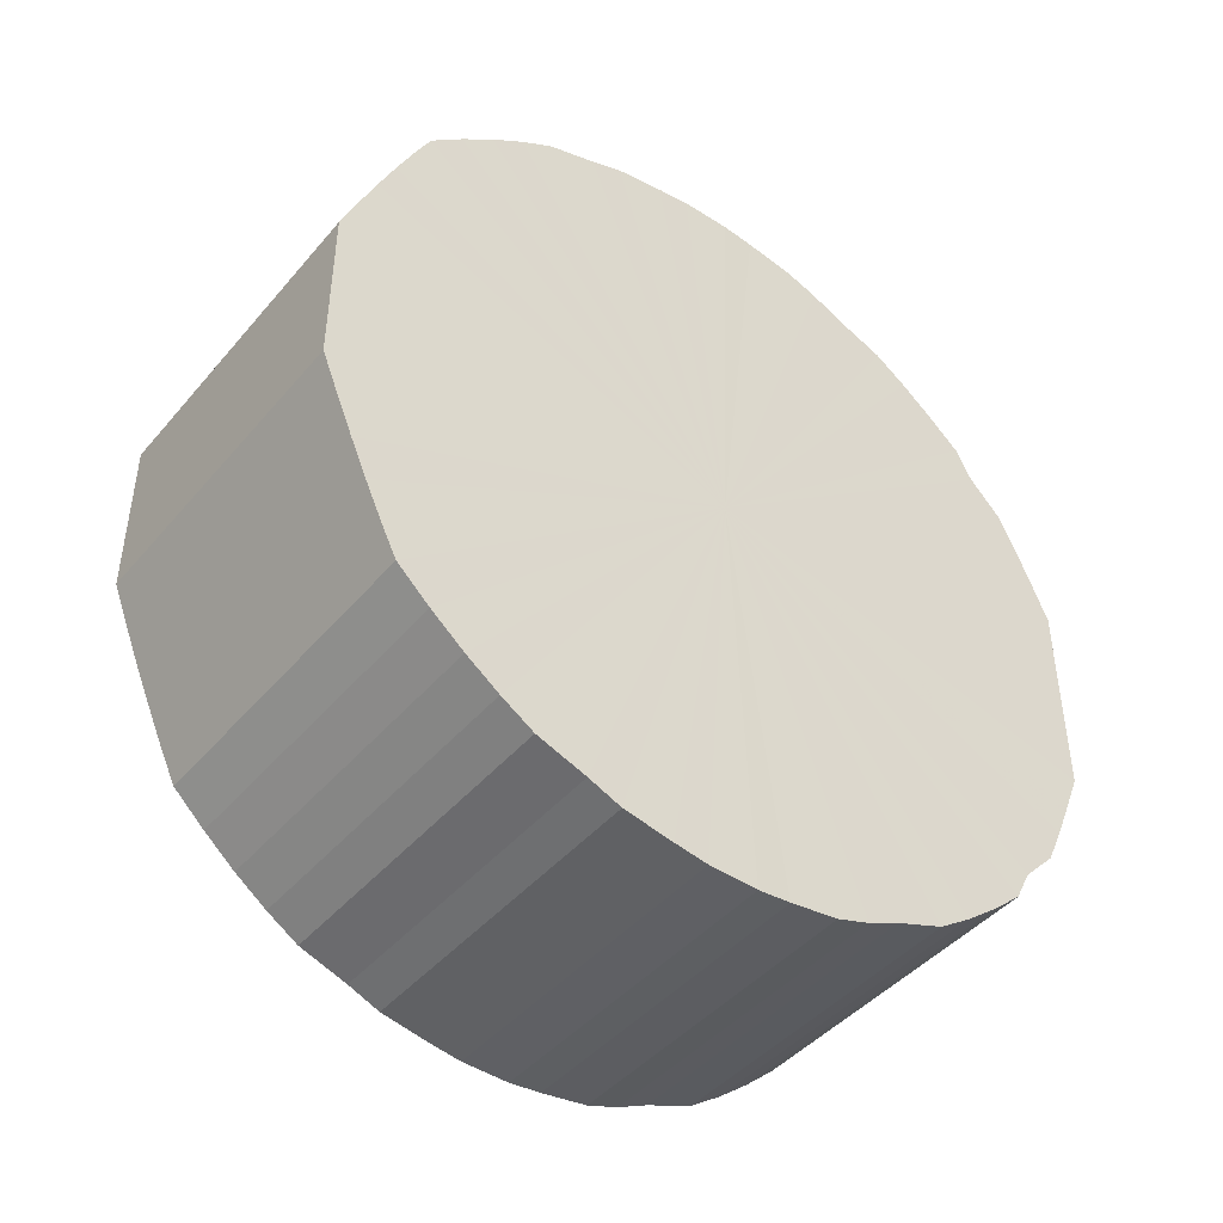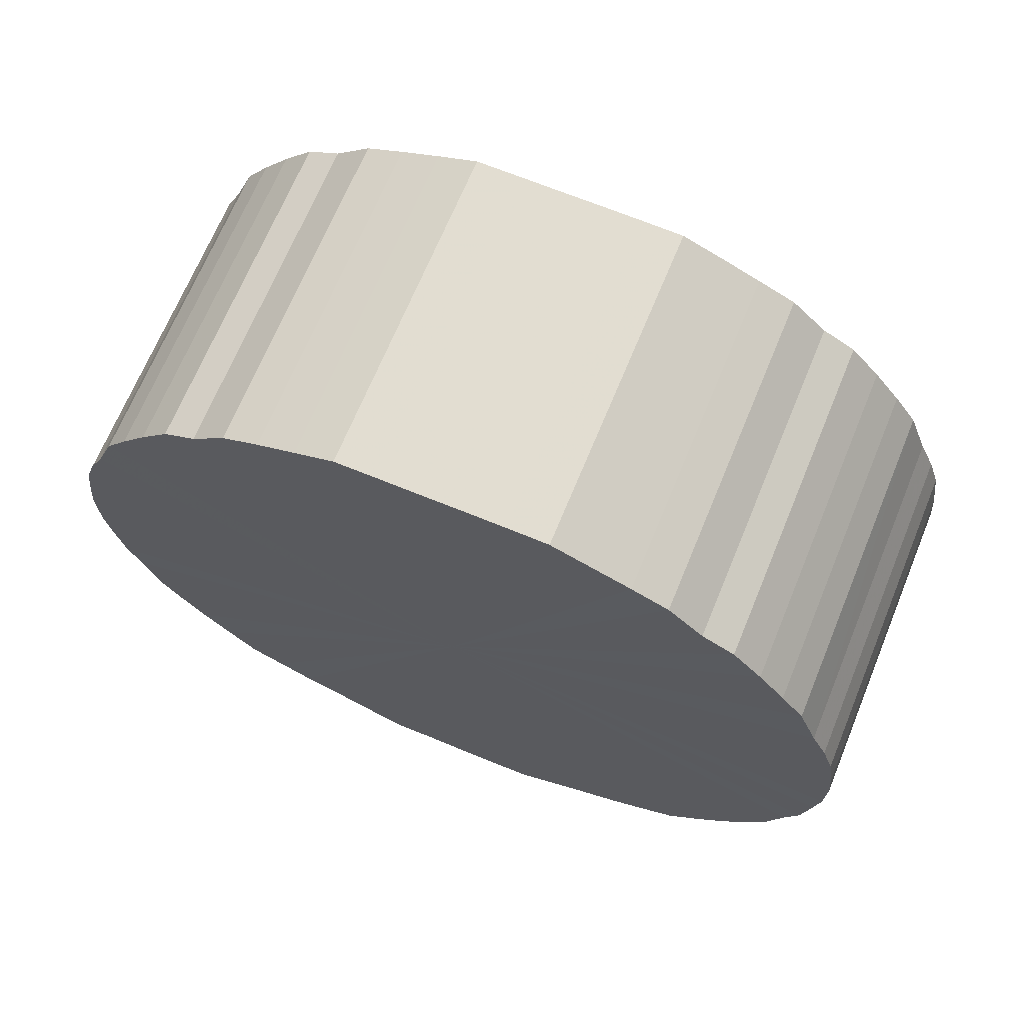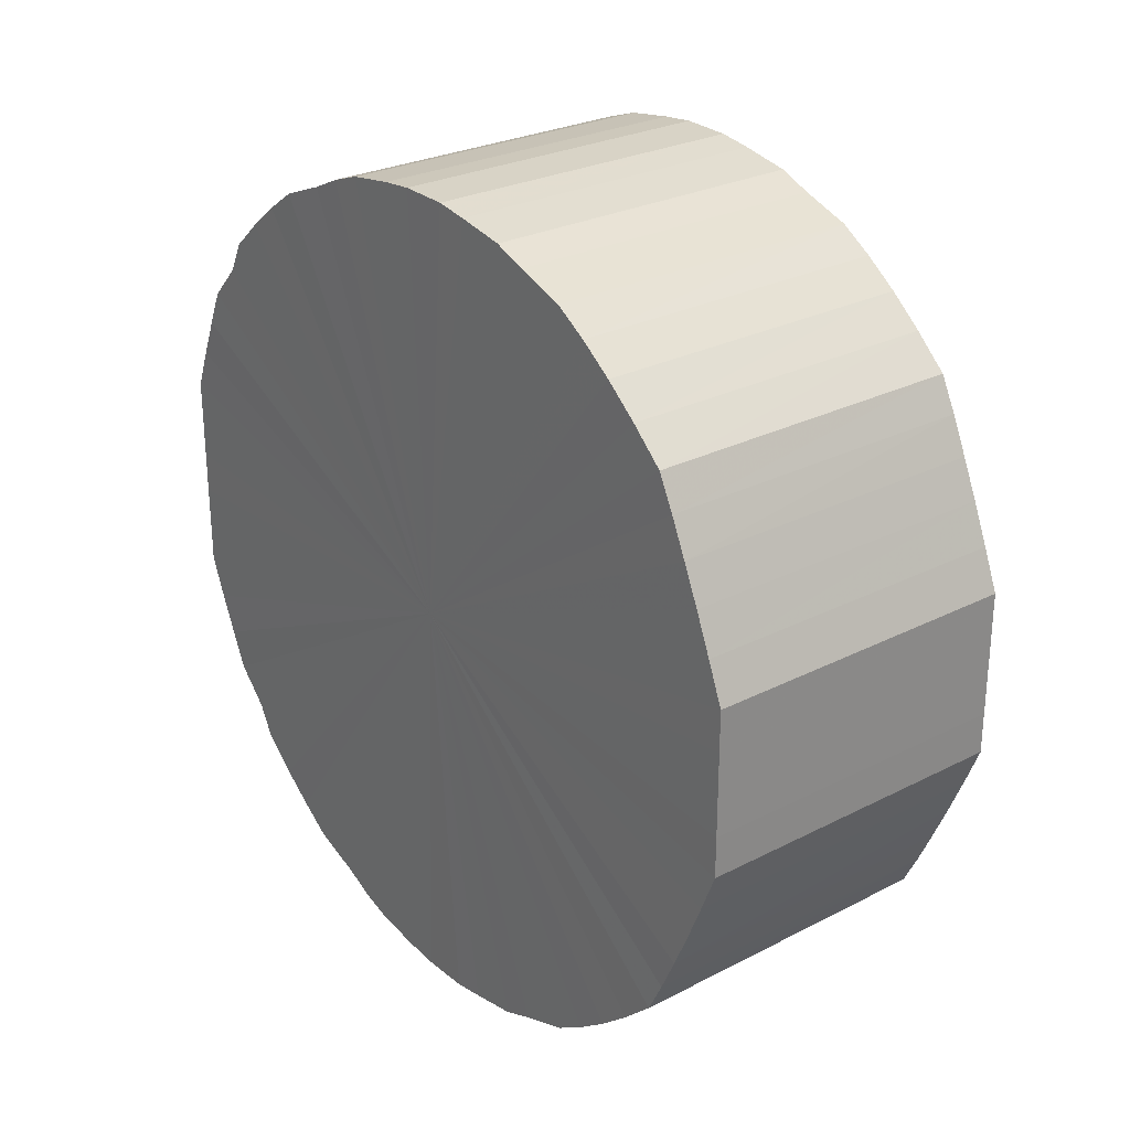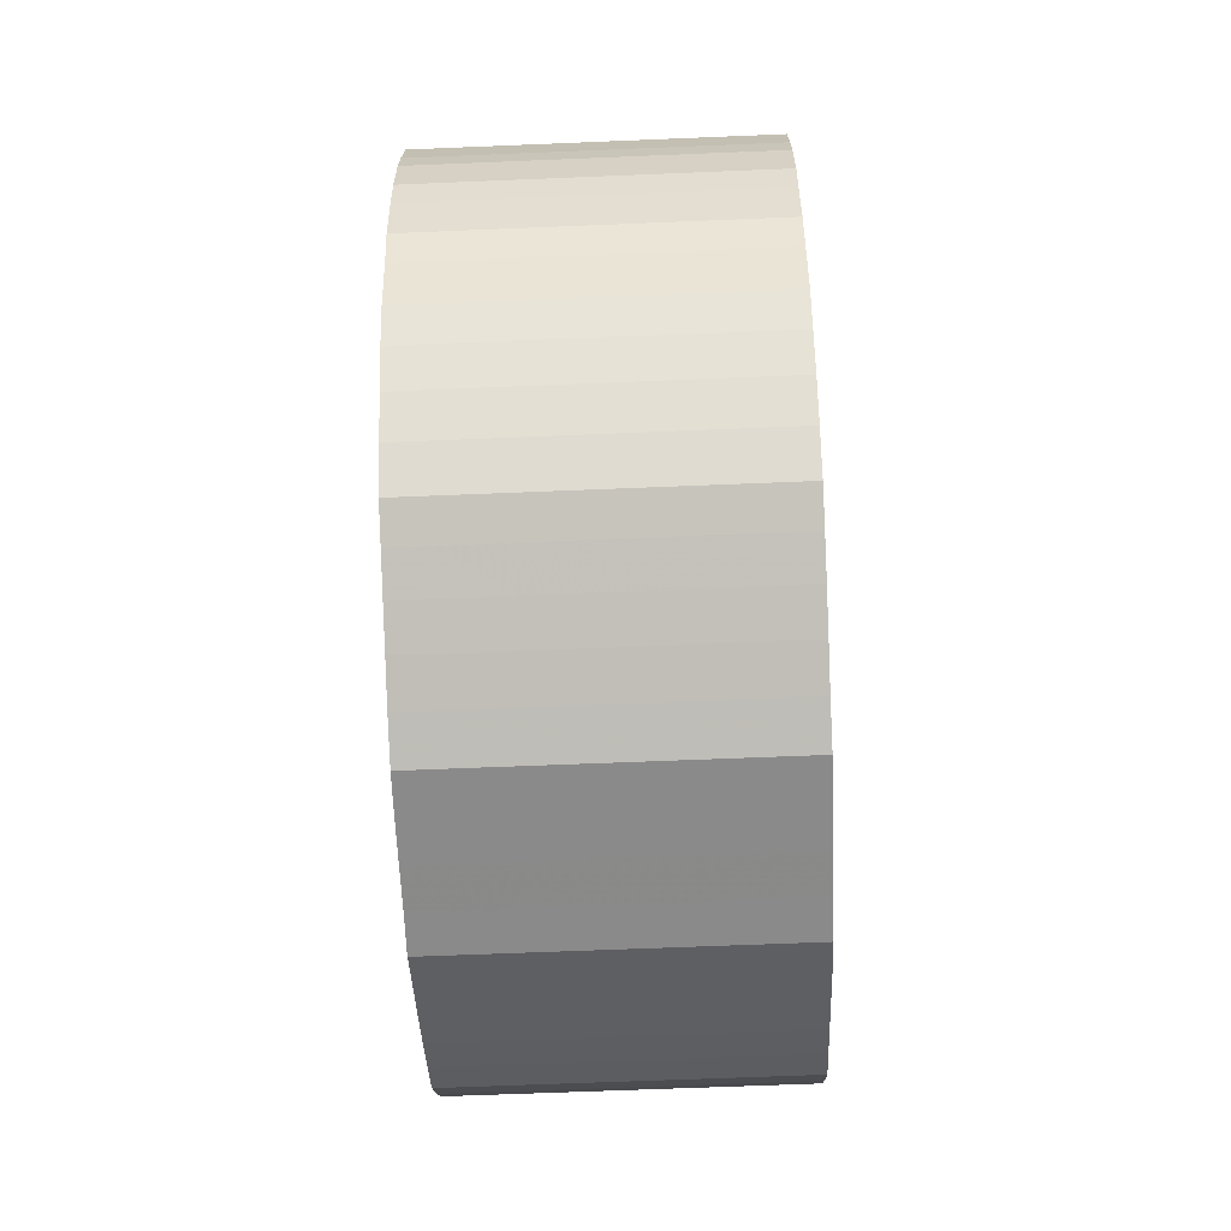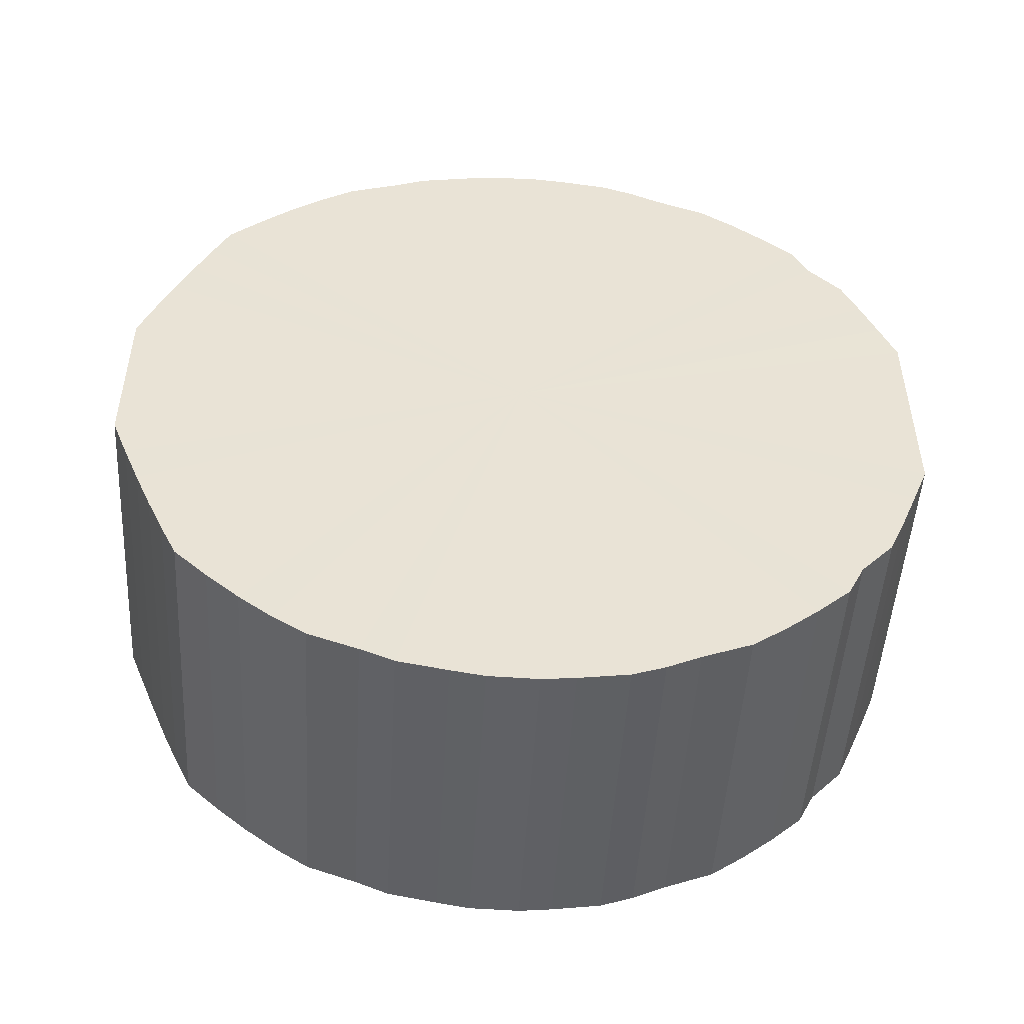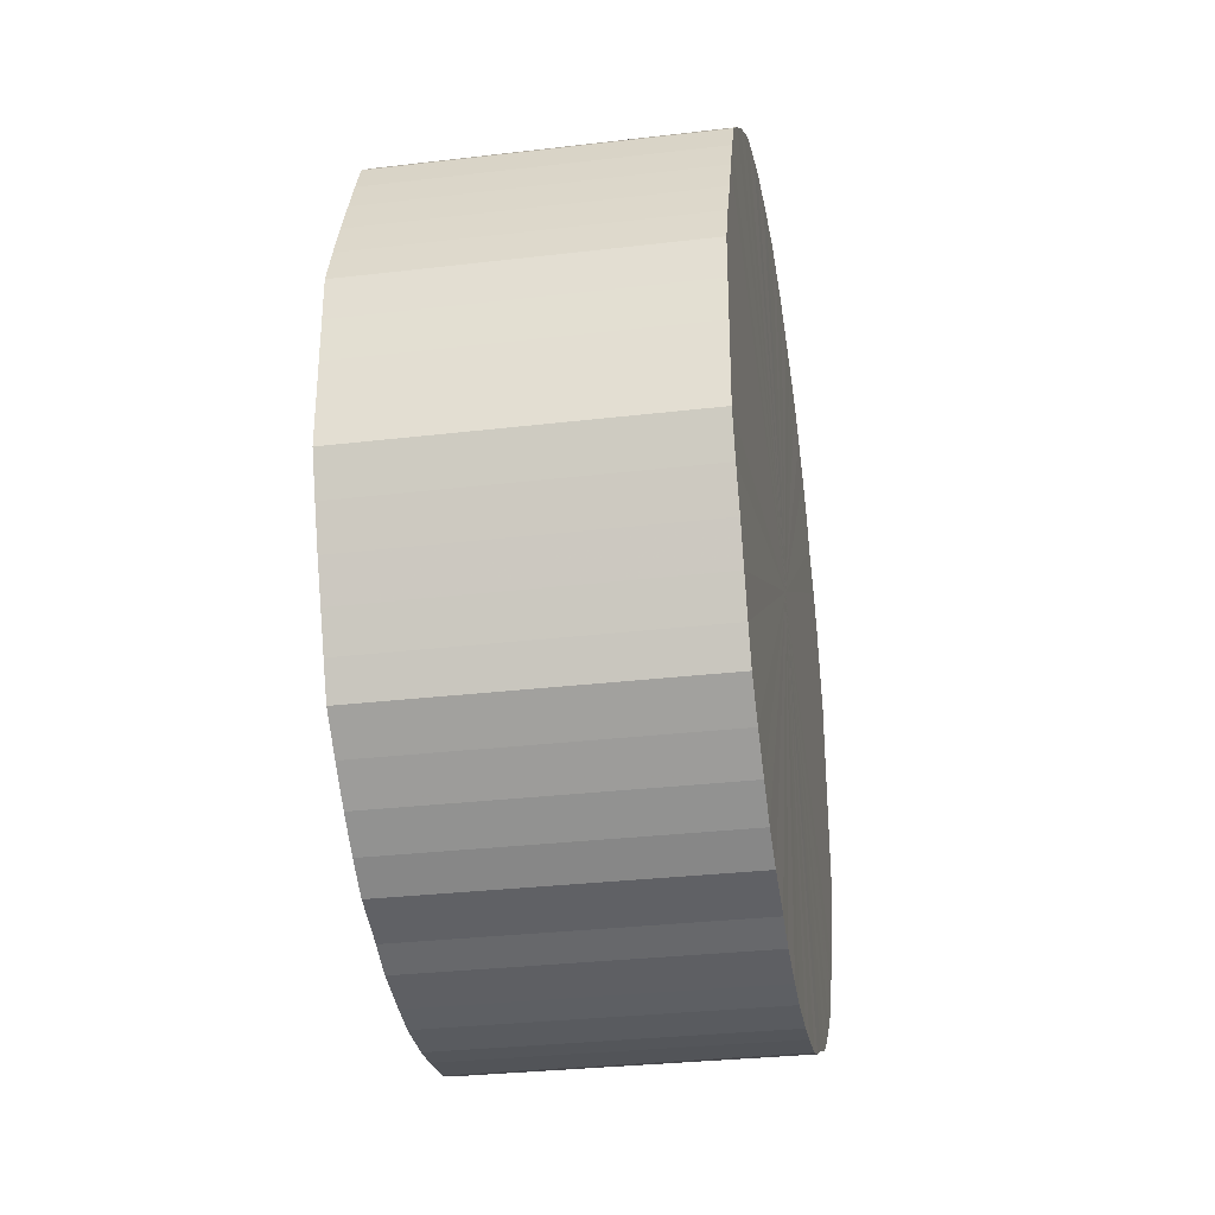
<metadata>
{"format":"obj","ext":"obj","renderer":"f3d","projection":"perspective","resolution":1024,"background":"white","views":[{"elev":-44.3,"azim":52.7,"up":"+Z"},{"elev":68.6,"azim":-67.6,"up":"+Y"},{"elev":27.0,"azim":-38.5,"up":"+Z"},{"elev":-63.5,"azim":-177.6,"up":"+Y"},{"elev":-49.1,"azim":86.7,"up":"+Z"},{"elev":-31.2,"azim":9.5,"up":"+Z"}]}
</metadata>
<code>
o 23510
v 2229 1857 12.85
v 2229 1857 12.88
v 2229 1857 12.85
v 2229 1857 12.9
v 2229 1857 12.88
v 2229 1857 12.83
v 2229 1857 12.83
v 2229 1857 12.93
v 2229 1857 12.9
v 2229 1857 12.8
v 2229 1857 12.8
v 2229 1857 12.95
v 2229 1857 12.93
v 2229 1857 12.78
v 2229 1857 12.78
v 2229 1857 12.98
v 2229 1857 12.95
v 2229 1857 12.76
v 2229 1857 12.76
v 2229 1857 13
v 2229 1857 12.98
v 2229 1857 12.73
v 2229 1857 12.73
v 2229 1857 13.02
v 2229 1857 13
v 2229 1857 12.71
v 2229 1857 12.71
v 2229 1857 13.04
v 2229 1857 13.02
v 2229 1857 12.69
v 2229 1857 12.69
v 2229 1857 13.05
v 2229 1857 13.04
v 2229 1857 12.67
v 2229 1857 12.67
v 2229 1857 13.07
v 2229 1857 13.05
v 2229 1857 12.66
v 2229 1857 12.66
v 2229 1857 13.08
v 2229 1857 13.07
v 2229 1857 12.64
v 2229 1857 12.64
v 2229 1857 13.09
v 2229 1857 13.08
v 2229 1857 12.63
v 2229 1857 12.63
v 2229 1857 13.1
v 2229 1857 13.09
v 2229 1857 12.62
v 2229 1857 12.62
v 2229 1858 13.1
v 2229 1857 13.1
v 2229 1857 12.61
v 2229 1857 12.61
v 2229 1858 13.11
v 2229 1858 13.1
v 2229 1858 12.6
v 2229 1858 12.6
v 2229 1858 13.11
v 2229 1858 13.11
v 2229 1858 12.6
v 2229 1858 12.6
v 2229 1858 13.11
v 2229 1858 13.11
v 2229 1858 12.6
v 2229 1858 12.6
v 2229 1858 13.1
v 2229 1858 13.11
v 2229 1858 12.6
v 2229 1858 12.6
v 2229 1858 13.09
v 2229 1858 13.1
v 2229 1858 12.61
v 2229 1858 12.61
v 2229 1858 13.09
v 2229 1858 13.09
v 2229 1858 12.61
v 2229 1858 12.61
v 2229 1858 13.07
v 2229 1858 13.09
v 2229 1858 12.62
v 2229 1858 12.62
v 2229 1858 13.06
v 2229 1858 13.07
v 2229 1858 12.63
v 2229 1858 12.63
v 2229 1858 13.04
v 2229 1858 13.06
v 2229 1858 12.65
v 2229 1858 12.65
v 2229 1858 13.03
v 2229 1858 13.04
v 2229 1858 12.66
v 2229 1858 12.66
v 2229 1858 13.01
v 2229 1858 13.03
v 2229 1858 12.68
v 2229 1858 12.68
v 2229 1858 12.99
v 2229 1858 13.01
v 2229 1858 12.7
v 2229 1858 12.7
v 2229 1858 12.96
v 2229 1858 12.99
v 2229 1858 12.72
v 2229 1858 12.72
v 2229 1858 12.94
v 2229 1858 12.96
v 2229 1858 12.74
v 2229 1858 12.74
v 2229 1858 12.92
v 2229 1858 12.94
v 2229 1858 12.77
v 2229 1858 12.77
v 2229 1858 12.89
v 2229 1858 12.92
v 2229 1858 12.79
v 2229 1858 12.79
v 2229 1858 12.87
v 2229 1858 12.89
v 2229 1858 12.82
v 2229 1858 12.82
v 2229 1858 12.84
v 2229 1858 12.87
v 2229 1858 12.84
v 2229 1857 12.85
v 2229 1857 12.88
v 2229 1857 12.88
v 2229 1857 12.9
v 2229 1857 12.9
v 2229 1857 12.83
v 2229 1857 12.85
v 2229 1857 12.8
v 2229 1857 12.83
v 2229 1857 12.93
v 2229 1857 12.93
v 2229 1857 12.78
v 2229 1857 12.8
v 2229 1857 12.76
v 2229 1857 12.78
v 2229 1857 12.95
v 2229 1857 12.95
v 2229 1857 12.73
v 2229 1857 12.76
v 2229 1857 12.71
v 2229 1857 12.73
v 2229 1857 12.98
v 2229 1857 12.98
v 2229 1857 12.69
v 2229 1857 12.71
v 2229 1857 12.67
v 2229 1857 12.69
v 2229 1857 13
v 2229 1857 13
v 2229 1857 12.66
v 2229 1857 12.67
v 2229 1857 12.64
v 2229 1857 12.66
v 2229 1857 13.02
v 2229 1857 13.02
v 2229 1857 12.63
v 2229 1857 12.64
v 2229 1857 12.62
v 2229 1857 12.63
v 2229 1857 13.04
v 2229 1857 13.04
v 2229 1857 12.61
v 2229 1857 12.62
v 2229 1858 12.6
v 2229 1857 12.61
v 2229 1857 13.05
v 2229 1857 13.05
v 2229 1858 12.6
v 2229 1858 12.6
v 2229 1858 12.6
v 2229 1858 12.6
v 2229 1857 13.07
v 2229 1857 13.07
v 2229 1858 12.6
v 2229 1858 12.6
v 2229 1858 12.61
v 2229 1858 12.6
v 2229 1857 13.08
v 2229 1857 13.08
v 2229 1858 12.61
v 2229 1858 12.61
v 2229 1858 12.62
v 2229 1858 12.61
v 2229 1857 13.09
v 2229 1857 13.09
v 2229 1858 12.63
v 2229 1858 12.62
v 2229 1858 12.65
v 2229 1858 12.63
v 2229 1857 13.1
v 2229 1857 13.1
v 2229 1858 12.66
v 2229 1858 12.65
v 2229 1858 12.68
v 2229 1858 12.66
v 2229 1858 13.1
v 2229 1858 13.1
v 2229 1858 12.7
v 2229 1858 12.68
v 2229 1858 12.72
v 2229 1858 12.7
v 2229 1858 13.11
v 2229 1858 13.11
v 2229 1858 12.74
v 2229 1858 12.72
v 2229 1858 12.77
v 2229 1858 12.74
v 2229 1858 13.11
v 2229 1858 13.11
v 2229 1858 12.79
v 2229 1858 12.77
v 2229 1858 12.82
v 2229 1858 12.79
v 2229 1858 13.11
v 2229 1858 13.11
v 2229 1858 12.84
v 2229 1858 12.82
v 2229 1858 12.87
v 2229 1858 12.84
v 2229 1858 13.1
v 2229 1858 13.1
v 2229 1858 12.89
v 2229 1858 12.87
v 2229 1858 12.92
v 2229 1858 12.89
v 2229 1858 13.09
v 2229 1858 13.09
v 2229 1858 12.94
v 2229 1858 12.92
v 2229 1858 12.96
v 2229 1858 12.94
v 2229 1858 13.09
v 2229 1858 13.09
v 2229 1858 12.99
v 2229 1858 12.96
v 2229 1858 13.01
v 2229 1858 12.99
v 2229 1858 13.07
v 2229 1858 13.07
v 2229 1858 13.03
v 2229 1858 13.01
v 2229 1858 13.04
v 2229 1858 13.03
v 2229 1858 13.06
v 2229 1858 13.06
v 2229 1858 13.04
v 2229 1858 12.85
v 2229 1857 12.88
v 2229 1857 12.85
v 2229 1857 12.9
v 2229 1857 12.83
v 2229 1857 12.93
v 2229 1857 12.8
v 2229 1857 12.95
v 2229 1857 12.78
v 2229 1857 12.98
v 2229 1857 12.76
v 2229 1857 13
v 2229 1857 12.73
v 2229 1857 13.02
v 2229 1857 12.71
v 2229 1857 13.04
v 2229 1857 12.69
v 2229 1857 13.05
v 2229 1857 12.67
v 2229 1857 13.07
v 2229 1857 12.66
v 2229 1857 13.08
v 2229 1857 12.64
v 2229 1857 13.09
v 2229 1857 12.63
v 2229 1857 13.1
v 2229 1857 12.62
v 2229 1858 13.1
v 2229 1857 12.61
v 2229 1858 13.11
v 2229 1858 12.6
v 2229 1858 13.11
v 2229 1858 12.6
v 2229 1858 13.11
v 2229 1858 12.6
v 2229 1858 13.1
v 2229 1858 12.6
v 2229 1858 13.09
v 2229 1858 12.61
v 2229 1858 13.09
v 2229 1858 12.61
v 2229 1858 13.07
v 2229 1858 12.62
v 2229 1858 13.06
v 2229 1858 12.63
v 2229 1858 13.04
v 2229 1858 12.65
v 2229 1858 13.03
v 2229 1858 12.66
v 2229 1858 13.01
v 2229 1858 12.68
v 2229 1858 12.99
v 2229 1858 12.7
v 2229 1858 12.96
v 2229 1858 12.72
v 2229 1858 12.94
v 2229 1858 12.74
v 2229 1858 12.92
v 2229 1858 12.77
v 2229 1858 12.89
v 2229 1858 12.79
v 2229 1858 12.87
v 2229 1858 12.82
v 2229 1858 12.84
v 2229 1858 12.85
v 2229 1857 12.85
v 2229 1857 12.88
v 2229 1857 12.83
v 2229 1857 12.9
v 2229 1857 12.8
v 2229 1857 12.93
v 2229 1857 12.78
v 2229 1857 12.95
v 2229 1857 12.76
v 2229 1857 12.98
v 2229 1857 12.73
v 2229 1857 13
v 2229 1857 12.71
v 2229 1857 13.02
v 2229 1857 12.69
v 2229 1857 13.04
v 2229 1857 12.67
v 2229 1857 13.05
v 2229 1857 12.66
v 2229 1857 13.07
v 2229 1857 12.64
v 2229 1857 13.08
v 2229 1857 12.63
v 2229 1857 13.09
v 2229 1857 12.62
v 2229 1857 13.1
v 2229 1857 12.61
v 2229 1858 13.1
v 2229 1858 12.6
v 2229 1858 13.11
v 2229 1858 12.6
v 2229 1858 13.11
v 2229 1858 12.6
v 2229 1858 13.11
v 2229 1858 12.6
v 2229 1858 13.1
v 2229 1858 12.61
v 2229 1858 13.09
v 2229 1858 12.61
v 2229 1858 13.09
v 2229 1858 12.62
v 2229 1858 13.07
v 2229 1858 12.63
v 2229 1858 13.06
v 2229 1858 12.65
v 2229 1858 13.04
v 2229 1858 12.66
v 2229 1858 13.03
v 2229 1858 12.68
v 2229 1858 13.01
v 2229 1858 12.7
v 2229 1858 12.99
v 2229 1858 12.72
v 2229 1858 12.96
v 2229 1858 12.74
v 2229 1858 12.94
v 2229 1858 12.77
v 2229 1858 12.92
v 2229 1858 12.79
v 2229 1858 12.89
v 2229 1858 12.82
v 2229 1858 12.87
v 2229 1858 12.84
f 1 2 3
f 2 4 5
f 6 1 7
f 4 8 9
f 10 6 11
f 8 12 13
f 14 10 15
f 12 16 17
f 18 14 19
f 16 20 21
f 22 18 23
f 20 24 25
f 26 22 27
f 24 28 29
f 30 26 31
f 28 32 33
f 34 30 35
f 32 36 37
f 38 34 39
f 36 40 41
f 42 38 43
f 40 44 45
f 46 42 47
f 44 48 49
f 50 46 51
f 48 52 53
f 54 50 55
f 52 56 57
f 58 54 59
f 56 60 61
f 62 58 63
f 60 64 65
f 66 62 67
f 64 68 69
f 70 66 71
f 68 72 73
f 74 70 75
f 72 76 77
f 78 74 79
f 76 80 81
f 82 78 83
f 80 84 85
f 86 82 87
f 84 88 89
f 90 86 91
f 88 92 93
f 94 90 95
f 92 96 97
f 98 94 99
f 96 100 101
f 102 98 103
f 100 104 105
f 106 102 107
f 104 108 109
f 110 106 111
f 108 112 113
f 114 110 115
f 112 116 117
f 118 114 119
f 116 120 121
f 122 118 123
f 120 124 125
f 124 122 126
f 127 128 129
f 129 130 131
f 132 133 127
f 134 135 132
f 131 136 137
f 138 139 134
f 140 141 138
f 137 142 143
f 144 145 140
f 146 147 144
f 143 148 149
f 150 151 146
f 152 153 150
f 149 154 155
f 156 157 152
f 158 159 156
f 155 160 161
f 162 163 158
f 164 165 162
f 161 166 167
f 168 169 164
f 170 171 168
f 167 172 173
f 174 175 170
f 176 177 174
f 173 178 179
f 180 181 176
f 182 183 180
f 179 184 185
f 186 187 182
f 188 189 186
f 185 190 191
f 192 193 188
f 194 195 192
f 191 196 197
f 198 199 194
f 200 201 198
f 197 202 203
f 204 205 200
f 206 207 204
f 203 208 209
f 210 211 206
f 212 213 210
f 209 214 215
f 216 217 212
f 218 219 216
f 215 220 221
f 222 223 218
f 224 225 222
f 221 226 227
f 228 229 224
f 230 231 228
f 227 232 233
f 234 235 230
f 236 237 234
f 233 238 239
f 240 241 236
f 242 243 240
f 239 244 245
f 246 247 242
f 248 249 246
f 245 250 251
f 251 252 248
f 253 254 255
f 253 256 254
f 253 255 257
f 253 258 256
f 253 257 259
f 253 260 258
f 253 259 261
f 253 262 260
f 253 261 263
f 253 264 262
f 253 263 265
f 253 266 264
f 253 265 267
f 253 268 266
f 253 267 269
f 253 270 268
f 253 269 271
f 253 272 270
f 253 271 273
f 253 274 272
f 253 273 275
f 253 276 274
f 253 275 277
f 253 278 276
f 253 277 279
f 253 280 278
f 253 279 281
f 253 282 280
f 253 281 283
f 253 284 282
f 253 283 285
f 253 286 284
f 253 285 287
f 253 288 286
f 253 287 289
f 253 290 288
f 253 289 291
f 253 292 290
f 253 291 293
f 253 294 292
f 253 293 295
f 253 296 294
f 253 295 297
f 253 298 296
f 253 297 299
f 253 300 298
f 253 299 301
f 253 302 300
f 253 301 303
f 253 304 302
f 253 303 305
f 253 306 304
f 253 305 307
f 253 308 306
f 253 307 309
f 253 310 308
f 253 309 311
f 253 312 310
f 253 311 313
f 253 314 312
f 253 313 315
f 253 316 314
f 253 315 316
f 317 318 319
f 317 320 318
f 317 319 321
f 317 322 320
f 317 321 323
f 317 324 322
f 317 323 325
f 317 326 324
f 317 325 327
f 317 328 326
f 317 327 329
f 317 330 328
f 317 329 331
f 317 332 330
f 317 331 333
f 317 334 332
f 317 333 335
f 317 336 334
f 317 335 337
f 317 338 336
f 317 337 339
f 317 340 338
f 317 339 341
f 317 342 340
f 317 341 343
f 317 344 342
f 317 343 345
f 317 346 344
f 317 345 347
f 317 348 346
f 317 347 349
f 317 350 348
f 317 349 351
f 317 352 350
f 317 351 353
f 317 354 352
f 317 353 355
f 317 356 354
f 317 355 357
f 317 358 356
f 317 357 359
f 317 360 358
f 317 359 361
f 317 362 360
f 317 361 363
f 317 364 362
f 317 363 365
f 317 366 364
f 317 365 367
f 317 368 366
f 317 367 369
f 317 370 368
f 317 369 371
f 317 372 370
f 317 371 373
f 317 374 372
f 317 373 375
f 317 376 374
f 317 375 377
f 317 378 376
f 317 377 379
f 317 380 378
f 317 379 380

</code>
